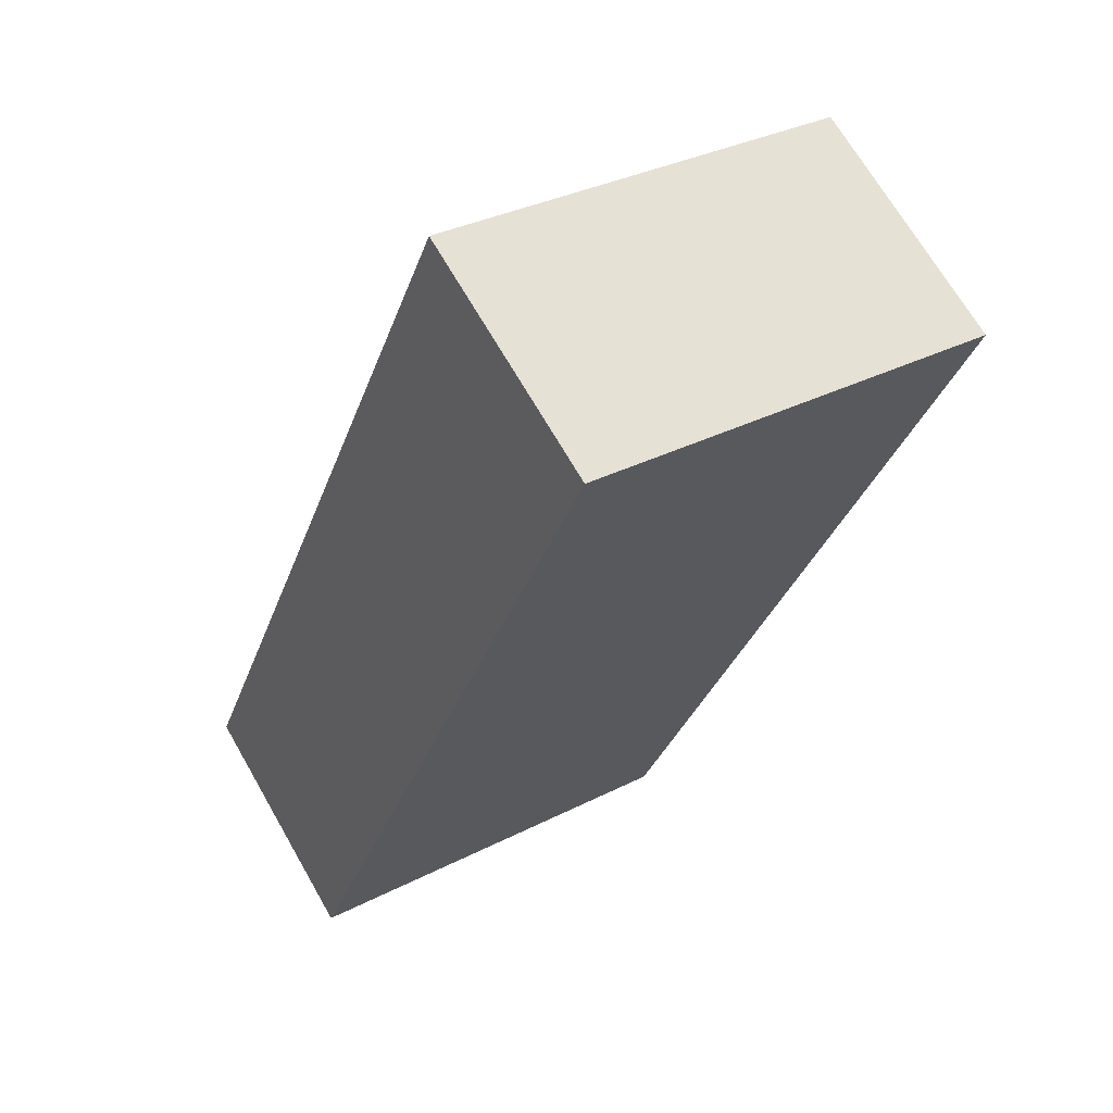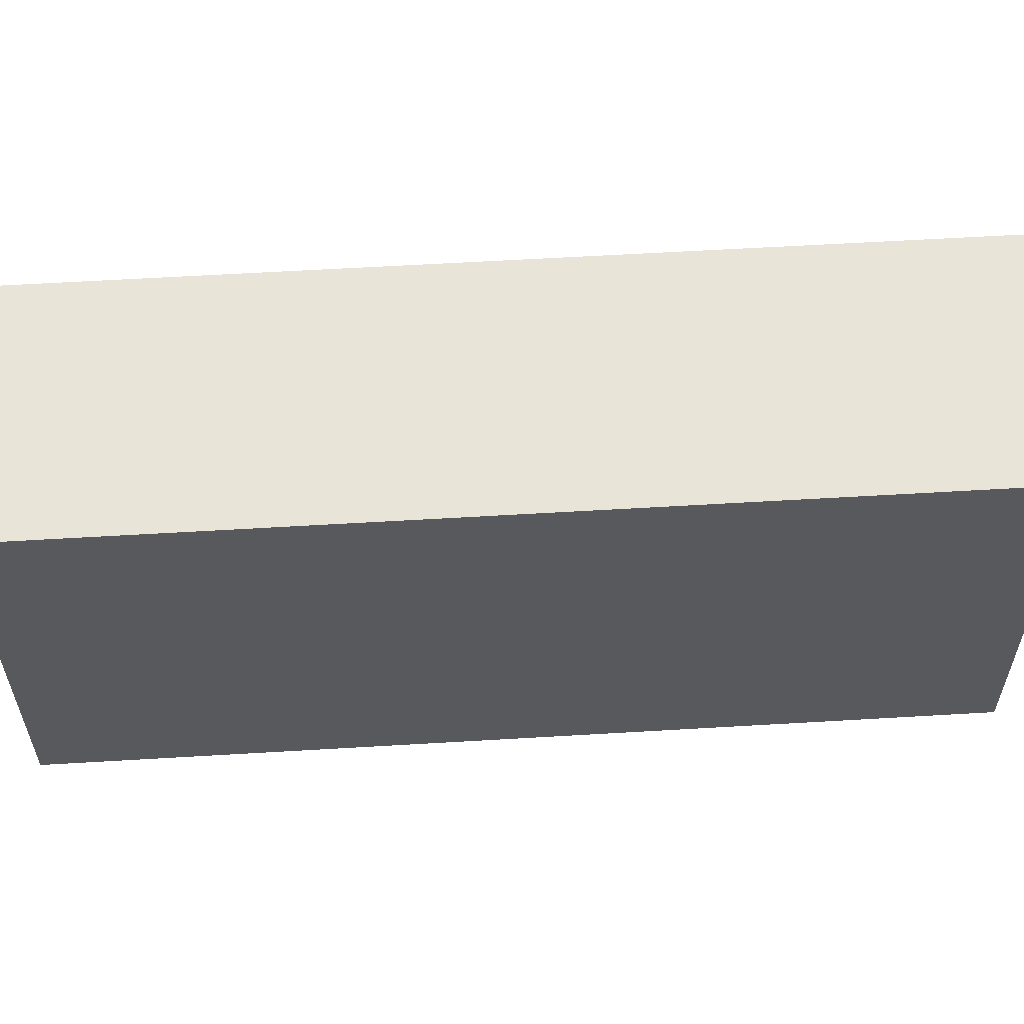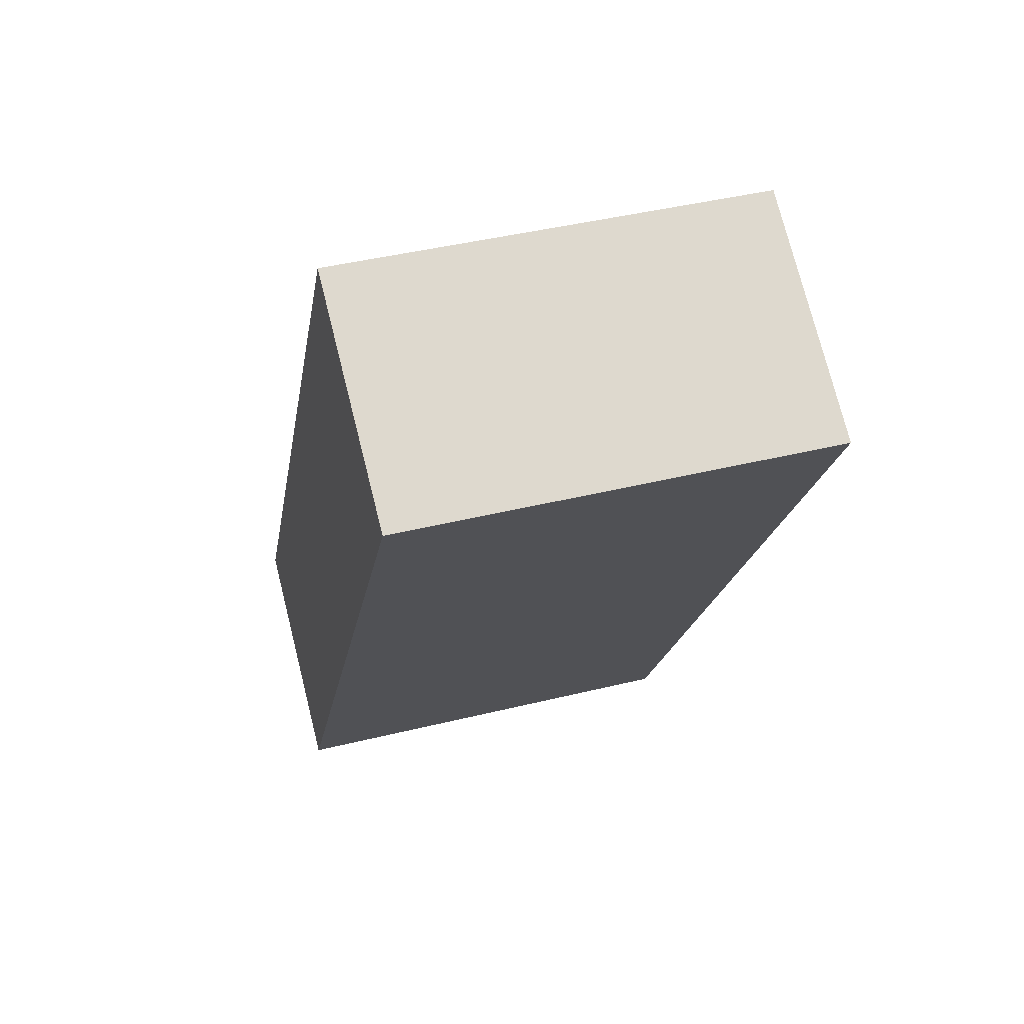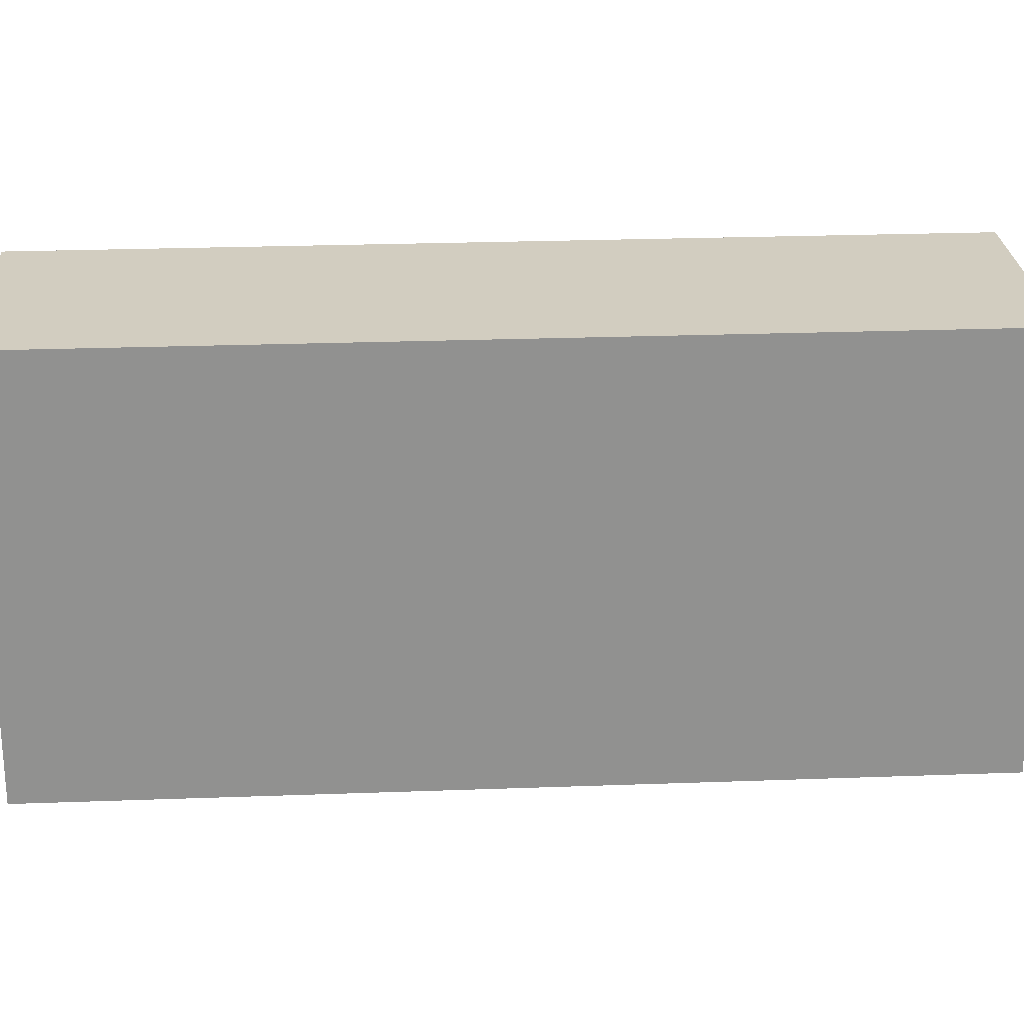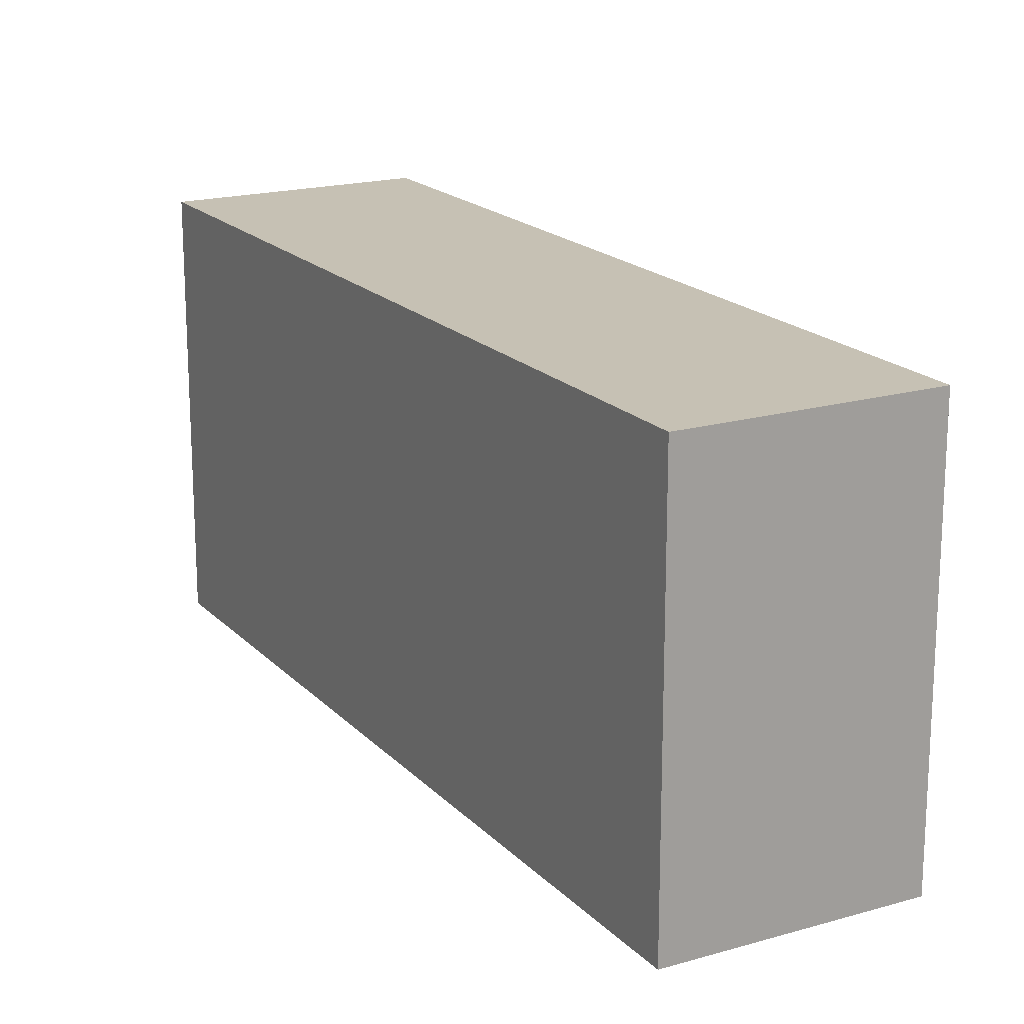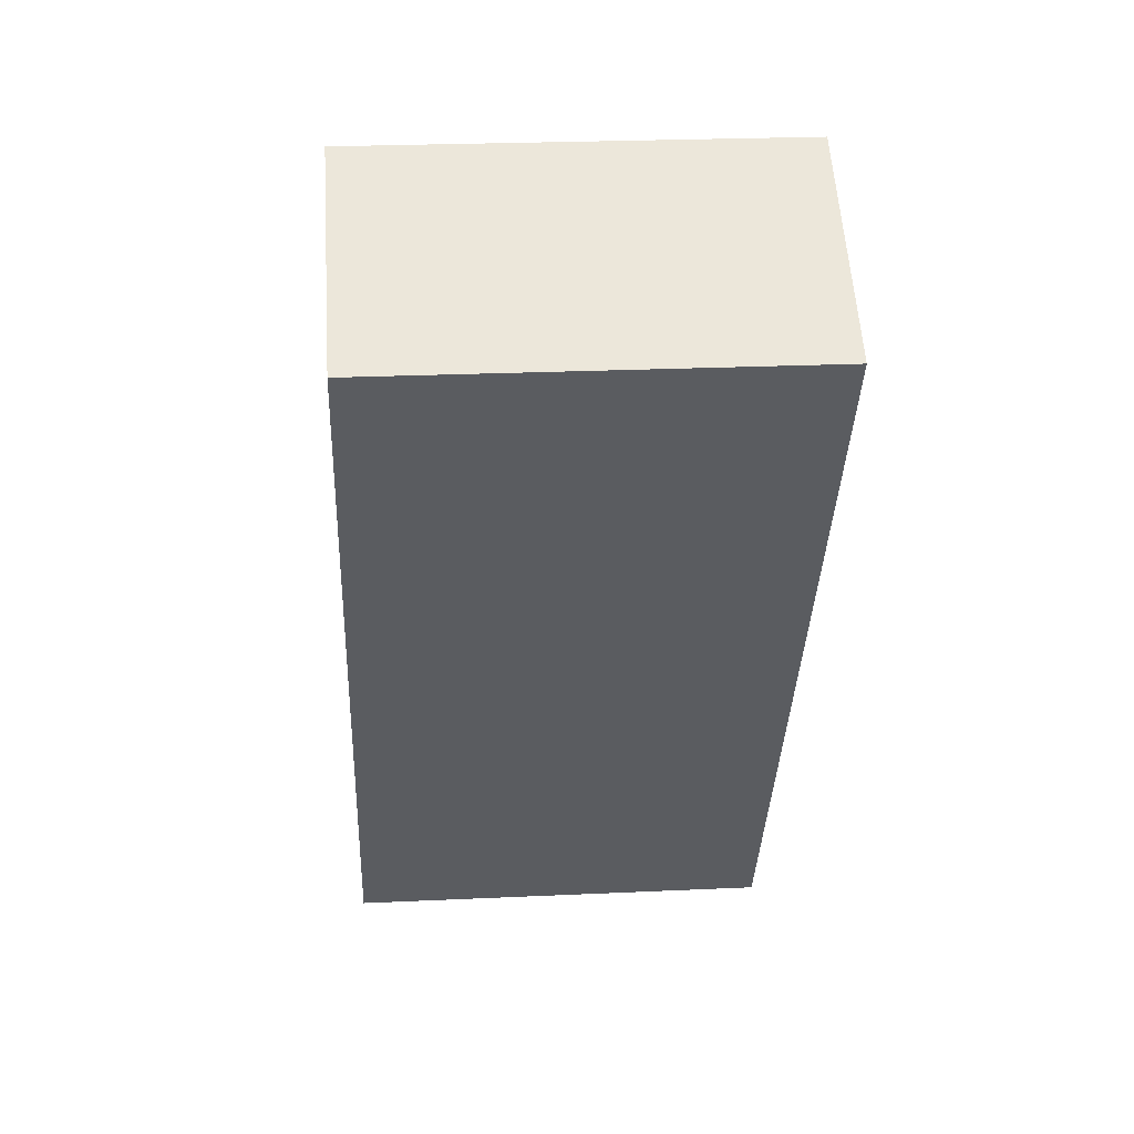
<metadata>
{"format":"obj","ext":"obj","renderer":"f3d","projection":"perspective","resolution":1024,"background":"white","views":[{"elev":33.0,"azim":54.6,"up":"+Z"},{"elev":60.1,"azim":-62.9,"up":"+Y"},{"elev":42.6,"azim":73.6,"up":"+Z"},{"elev":24.5,"azim":117.1,"up":"+Y"},{"elev":18.6,"azim":-178.5,"up":"+Y"},{"elev":24.8,"azim":85.7,"up":"+Z"}]}
</metadata>
<code>
v  1.161 2.301 -0.686
v  2.485 2.301 4.204
v  3.646 2.301 3.518
v  0 2.301 1.409e-16
v  3.646 -2.154e-16 3.518
v  1.161 4.201e-17 -0.686
v  0 0 0
v  2.485 -2.574e-16 4.204
g defaultobject
f 1 2 3
f 2 1 4
f 5 1 3
f 1 5 6
f 6 4 1
f 4 6 7
f 7 2 4
f 2 7 8
f 8 3 2
f 3 8 5
f 8 6 5
f 6 8 7

</code>
